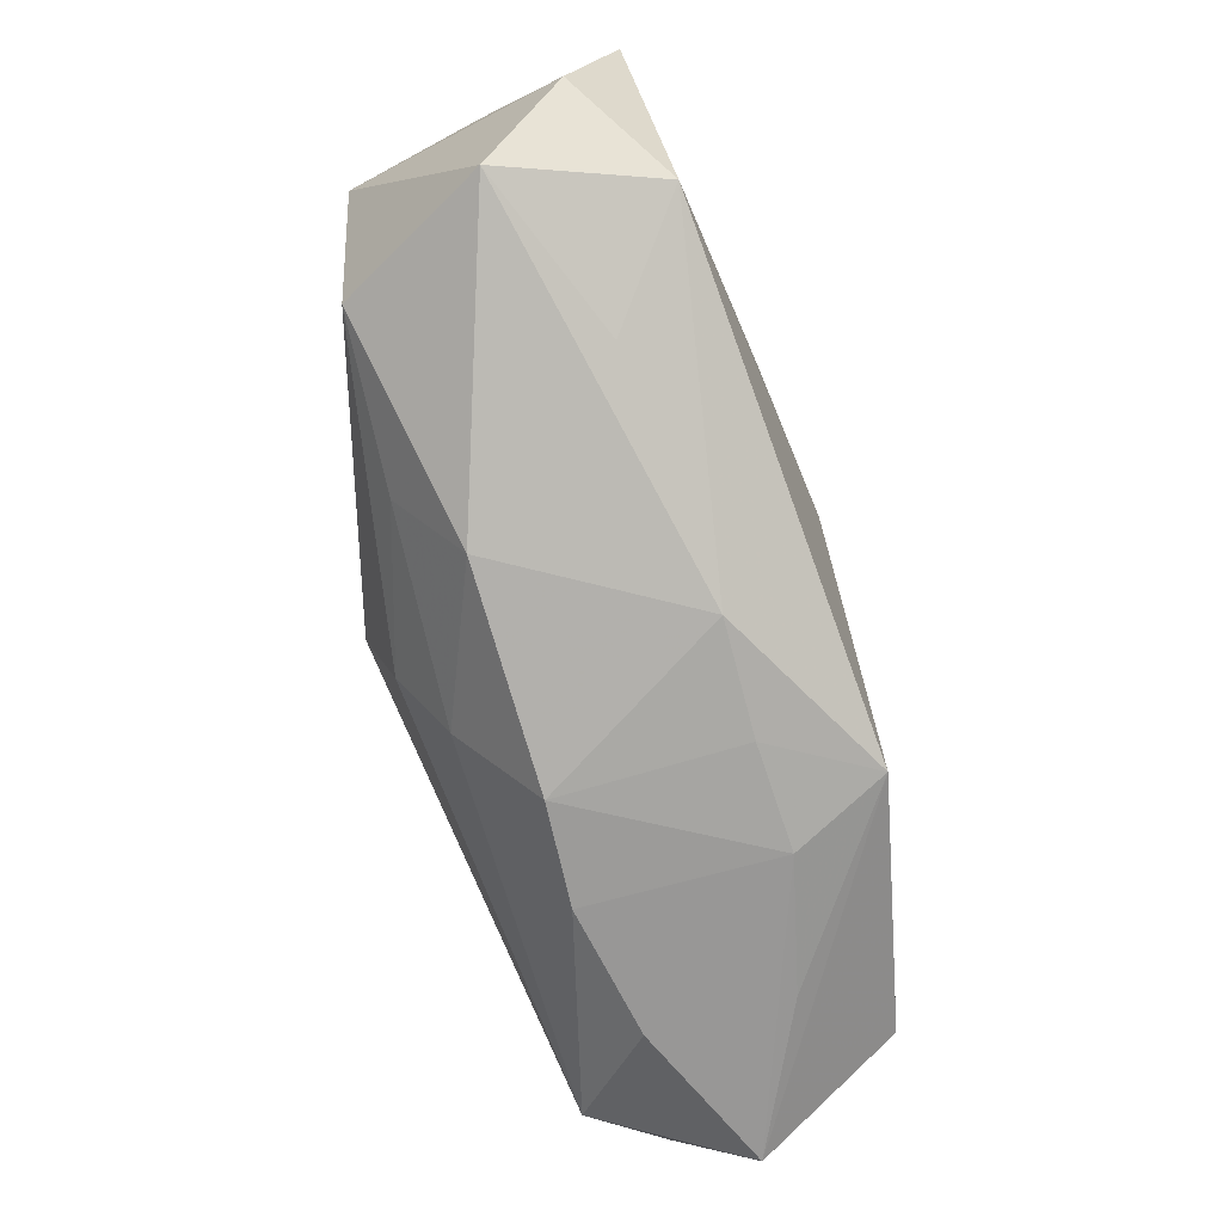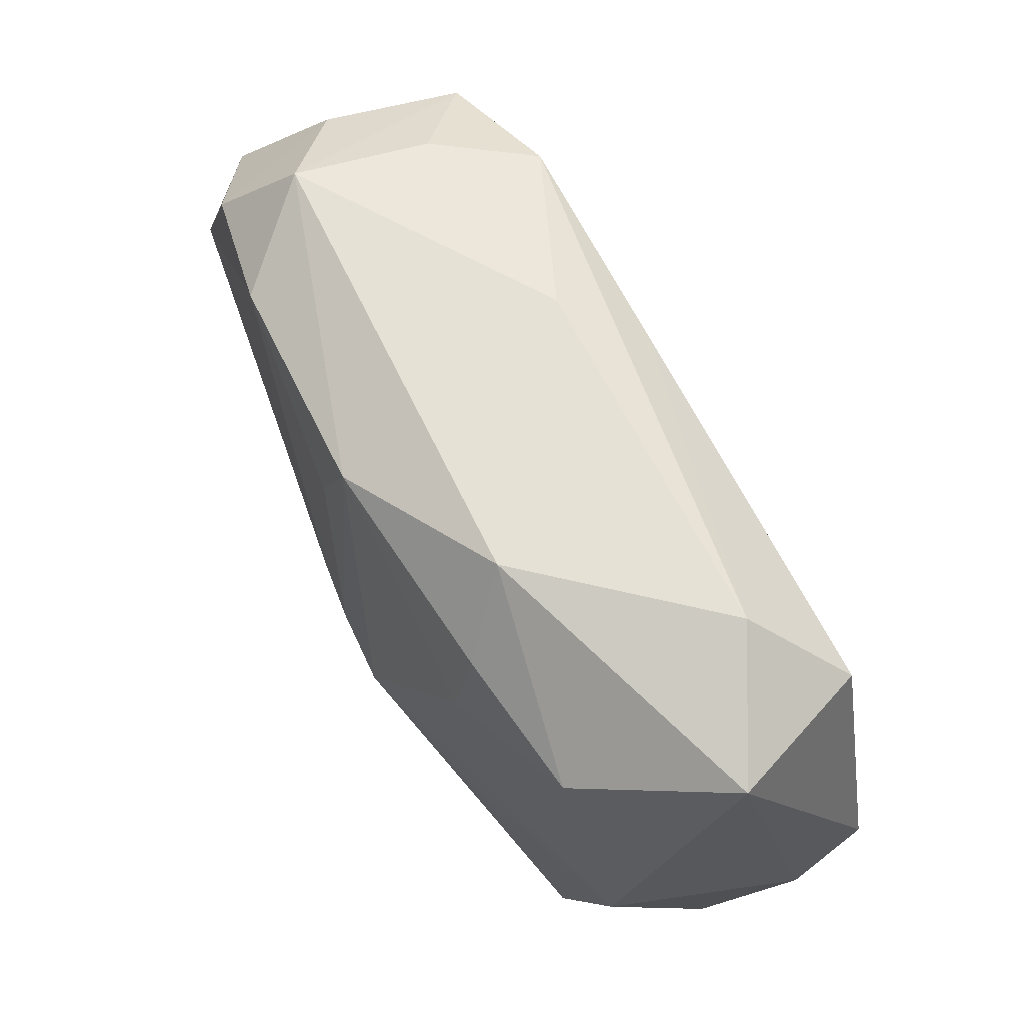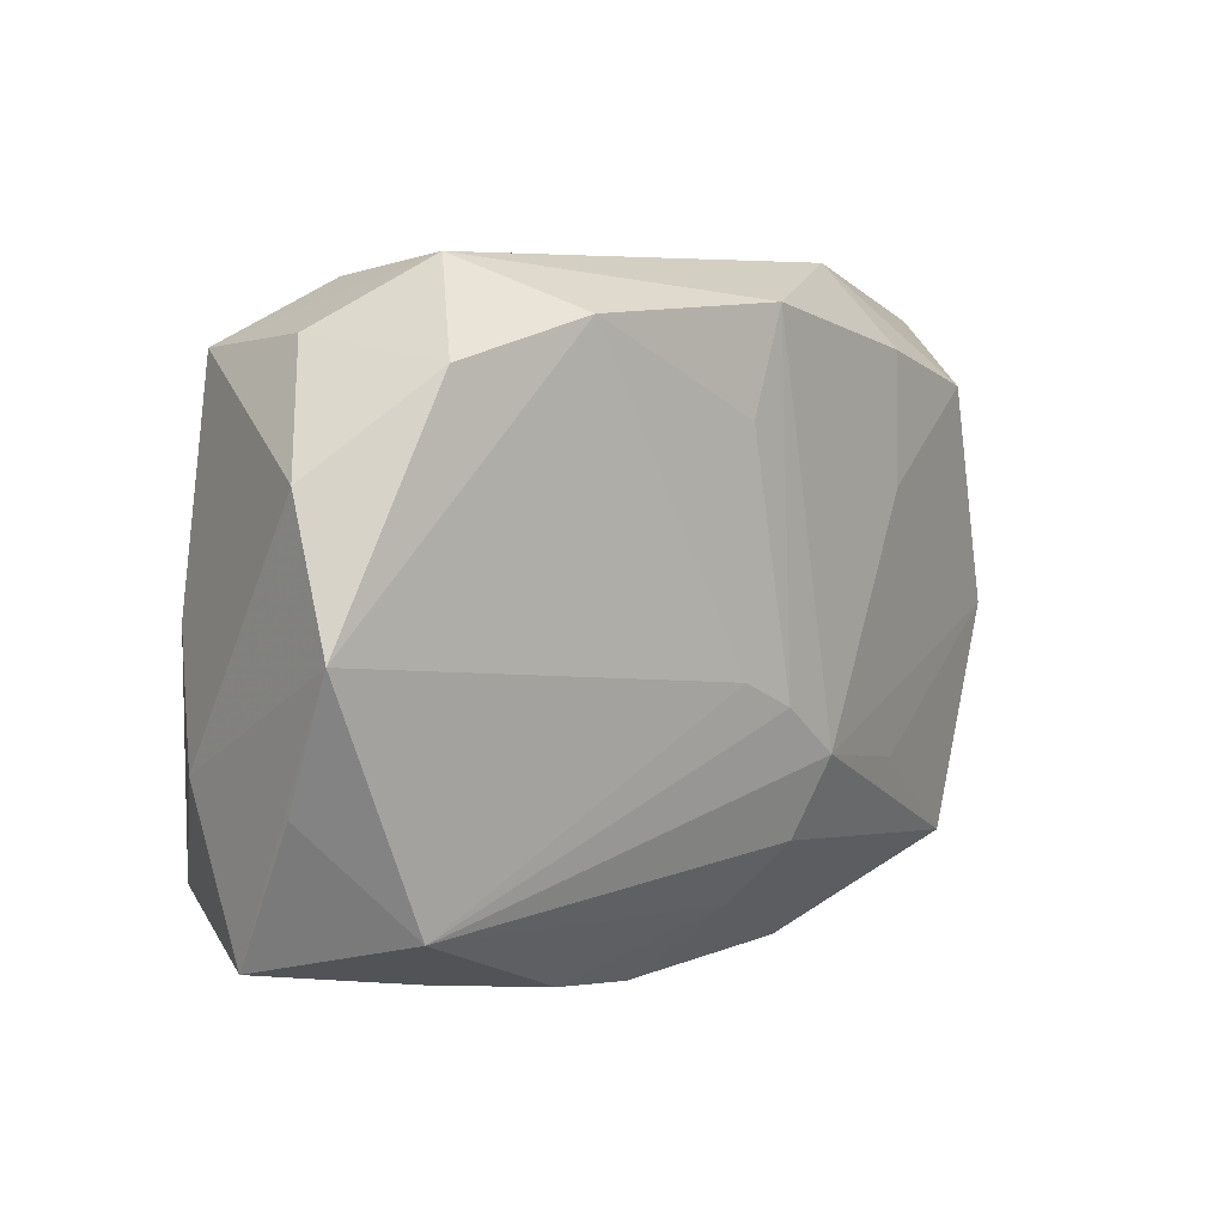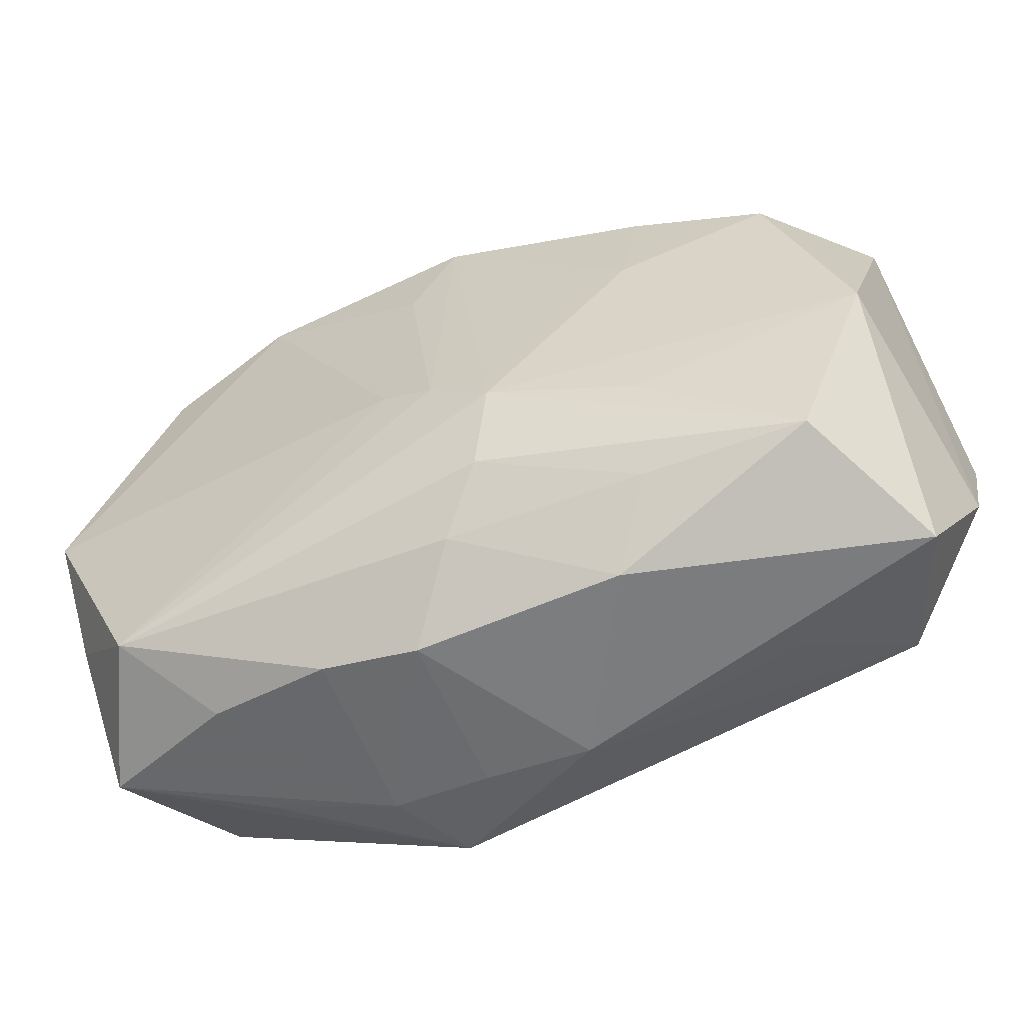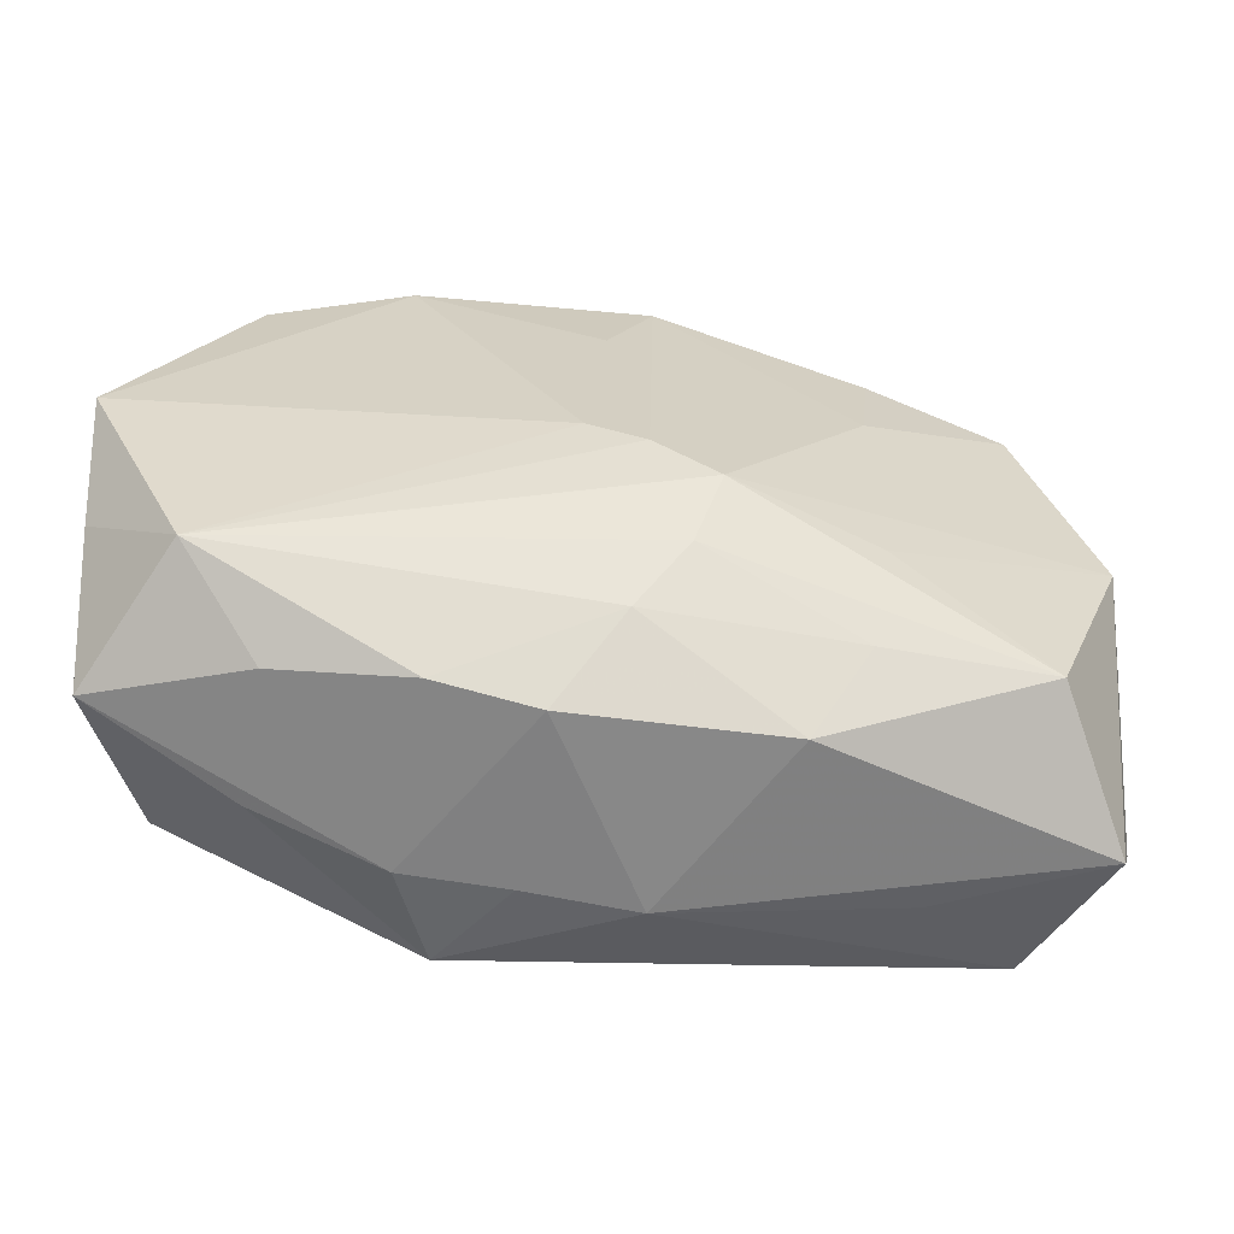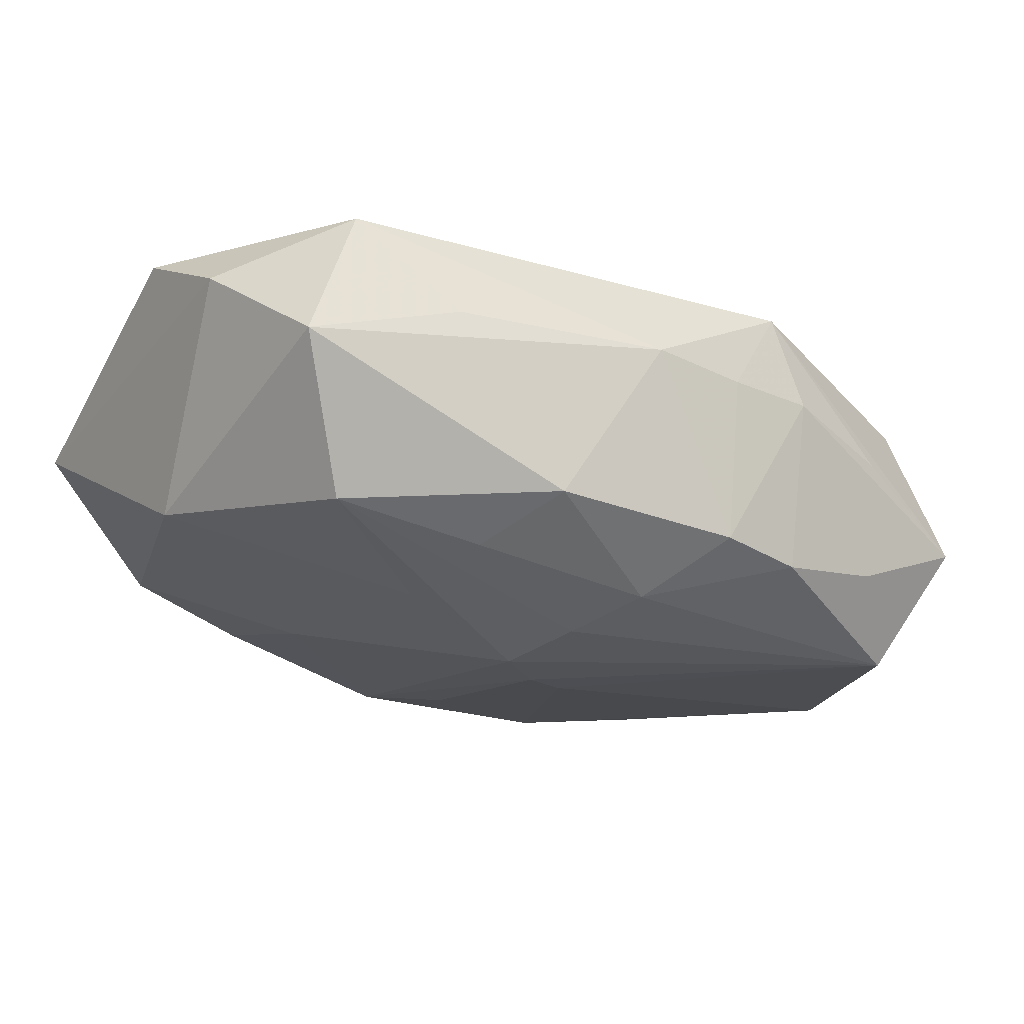
<metadata>
{"format":"obj","ext":"obj","renderer":"f3d","projection":"perspective","resolution":1024,"background":"white","views":[{"elev":-77.6,"azim":-67.3,"up":"+Y"},{"elev":65.0,"azim":-111.5,"up":"+Y"},{"elev":6.3,"azim":137.8,"up":"+Y"},{"elev":-58.0,"azim":-150.5,"up":"+Y"},{"elev":-62.4,"azim":178.0,"up":"+Y"},{"elev":-13.3,"azim":-34.1,"up":"+Z"}]}
</metadata>
<code>
v 0.03612 -0.008604 0.001544
v 0.01157 0.01375 0.0134
v 0.03706 0.01108 -0.01186
v 0.001626 0.0143 -0.01628
v 0.03151 0.02032 -0.004964
v -0.01189 -0.02576 -0.005176
v 0.03077 0.0193 0.006573
v -0.01384 -0.01057 0.01651
v -0.00139 -0.005766 -0.01698
v 0.02506 -0.02279 0.002937
v 0.02357 -0.02307 -0.007651
v 0.03612 -0.02088 -0.003967
v 0.004954 0.02552 0.005332
v 0.03697 -0.009667 -0.01091
v -0.004272 -0.01602 -0.01437
v 0.01501 -0.02478 0.006555
v 0.02925 -0.01816 -0.01464
v 0.0279 0.01845 -0.01584
v -0.01627 -0.02011 -0.009088
v -0.02914 -0.01958 -0.006897
v 0.004952 -0.02614 -0.006947
v -0.002003 0.02246 -0.01527
v -0.03692 -0.01195 0.0118
v 0.003145 -0.003585 -0.0171
v -0.03646 0.02127 0.003724
v -0.00198 -0.02604 0.008361
v 0.02894 -0.00697 0.009906
v -0.0002674 -0.02059 -0.0117
v -0.0281 -0.01996 0.01625
v 0.02355 0.02412 0.001341
v -0.03712 -0.0009929 0.01599
v 0.02381 0.02552 -0.01002
v 0.001561 0.02127 0.01198
v 0.01661 0.02153 -0.01669
v 0.03436 0.001057 0.004825
v 0.0377 0.0004544 -0.01612
v -0.02056 -0.02381 0.008756
v 0.01254 -0.02365 0.01429
v -0.03394 -0.02329 0.005119
v -0.0303 0.01907 0.01538
v -0.01886 0.01903 -0.01111
v -0.02967 0.01611 -0.007952
v -0.0253 0.0255 0.008205
v 0.01287 -0.02495 -0.008363
v -0.01758 -0.01172 -0.01197
v -0.001843 -0.007814 0.01651
v -0.006416 -0.009719 -0.0163
v 0.006748 -0.02553 0.007148
v -0.01452 0.02552 -0.007315
v -0.03546 -0.001674 -0.005585
v -0.01773 0.008826 -0.0123
v 0.01999 0.0225 0.009979
v 0.03231 -0.01739 0.007898
f 36 17 24
f 49 43 13
f 13 43 52
f 32 22 49
f 49 13 32
f 49 22 41
f 25 50 23
f 25 43 49
f 52 43 33
f 43 25 40
f 40 33 43
f 9 17 47
f 9 24 17
f 47 22 9
f 22 4 9
f 22 32 34
f 34 4 22
f 36 24 34
f 24 9 34
f 34 9 4
f 30 13 52
f 30 32 13
f 51 22 47
f 51 41 22
f 45 50 47
f 47 20 45
f 45 20 50
f 23 50 39
f 50 20 39
f 39 20 6
f 26 37 39
f 39 6 26
f 50 25 42
f 41 51 42
f 49 41 42
f 42 25 49
f 47 50 42
f 42 51 47
f 52 33 2
f 2 27 52
f 2 40 46
f 33 40 2
f 23 39 29
f 29 39 37
f 29 37 26
f 14 17 36
f 36 12 14
f 14 12 17
f 1 12 36
f 1 35 53
f 53 12 1
f 44 28 17
f 53 27 38
f 38 2 46
f 27 2 38
f 46 29 38
f 38 29 26
f 38 12 53
f 36 34 18
f 18 34 32
f 7 30 52
f 52 27 7
f 53 35 7
f 7 27 53
f 32 30 7
f 47 17 15
f 17 28 15
f 15 20 47
f 6 20 19
f 19 28 6
f 20 15 19
f 19 15 28
f 23 29 31
f 31 25 23
f 31 40 25
f 6 28 21
f 28 44 21
f 26 6 21
f 21 44 16
f 12 16 11
f 16 44 11
f 17 12 11
f 11 44 17
f 10 16 12
f 12 38 10
f 10 38 16
f 3 7 35
f 3 1 36
f 35 1 3
f 36 18 3
f 8 29 46
f 8 31 29
f 46 40 8
f 40 31 8
f 26 21 48
f 48 21 16
f 48 38 26
f 16 38 48
f 32 7 5
f 7 3 5
f 5 18 32
f 5 3 18

</code>
